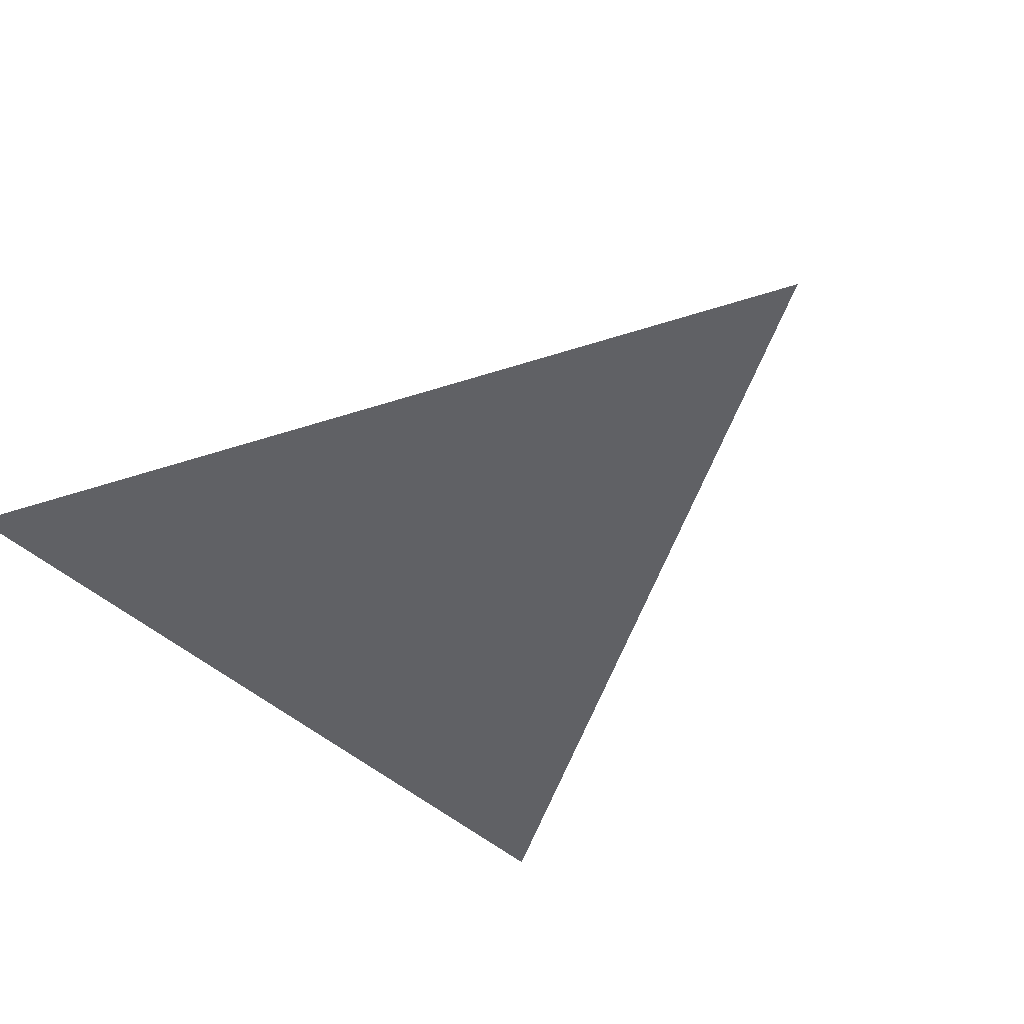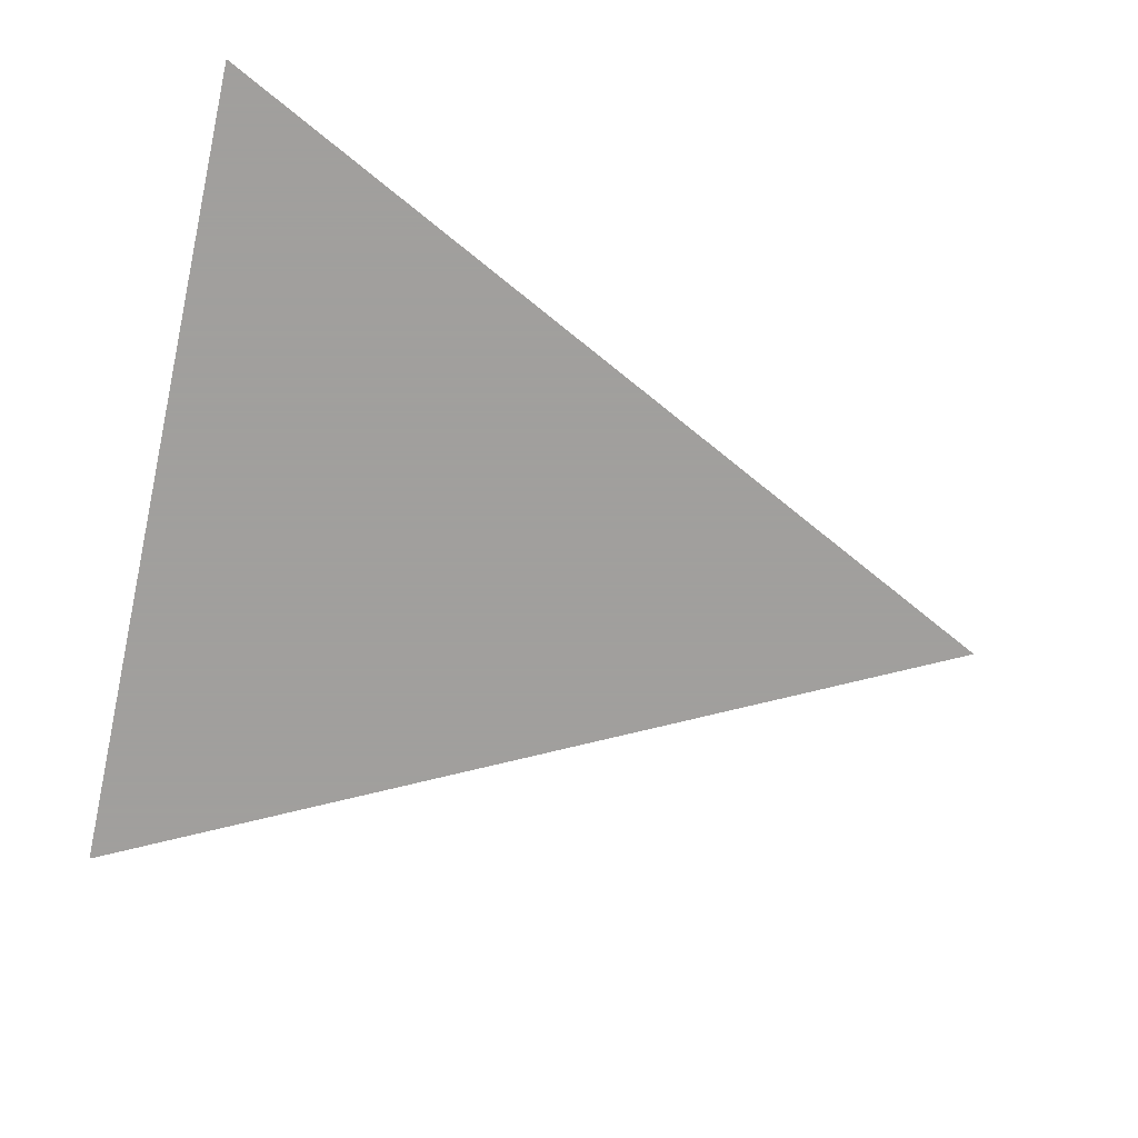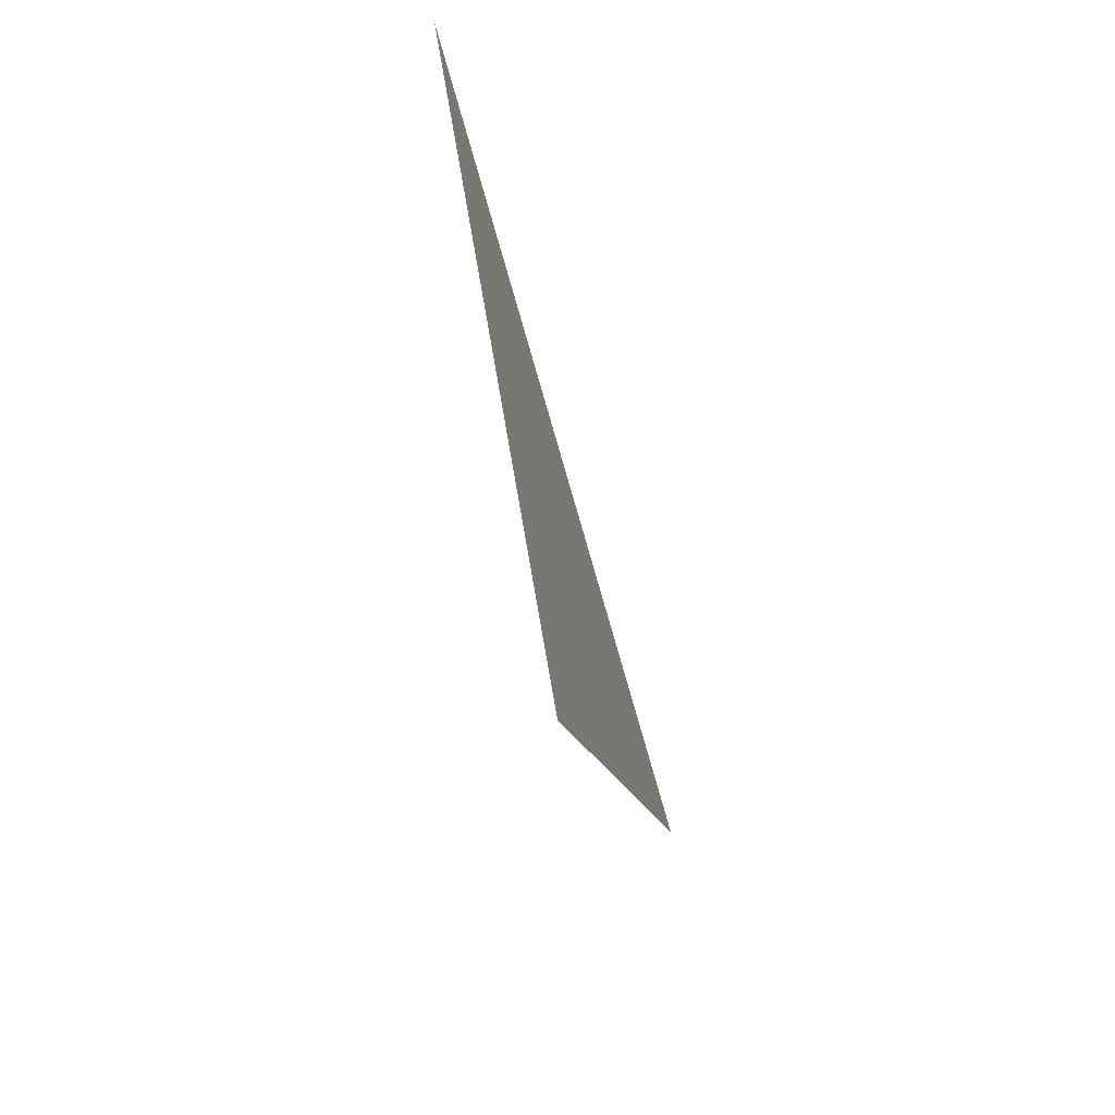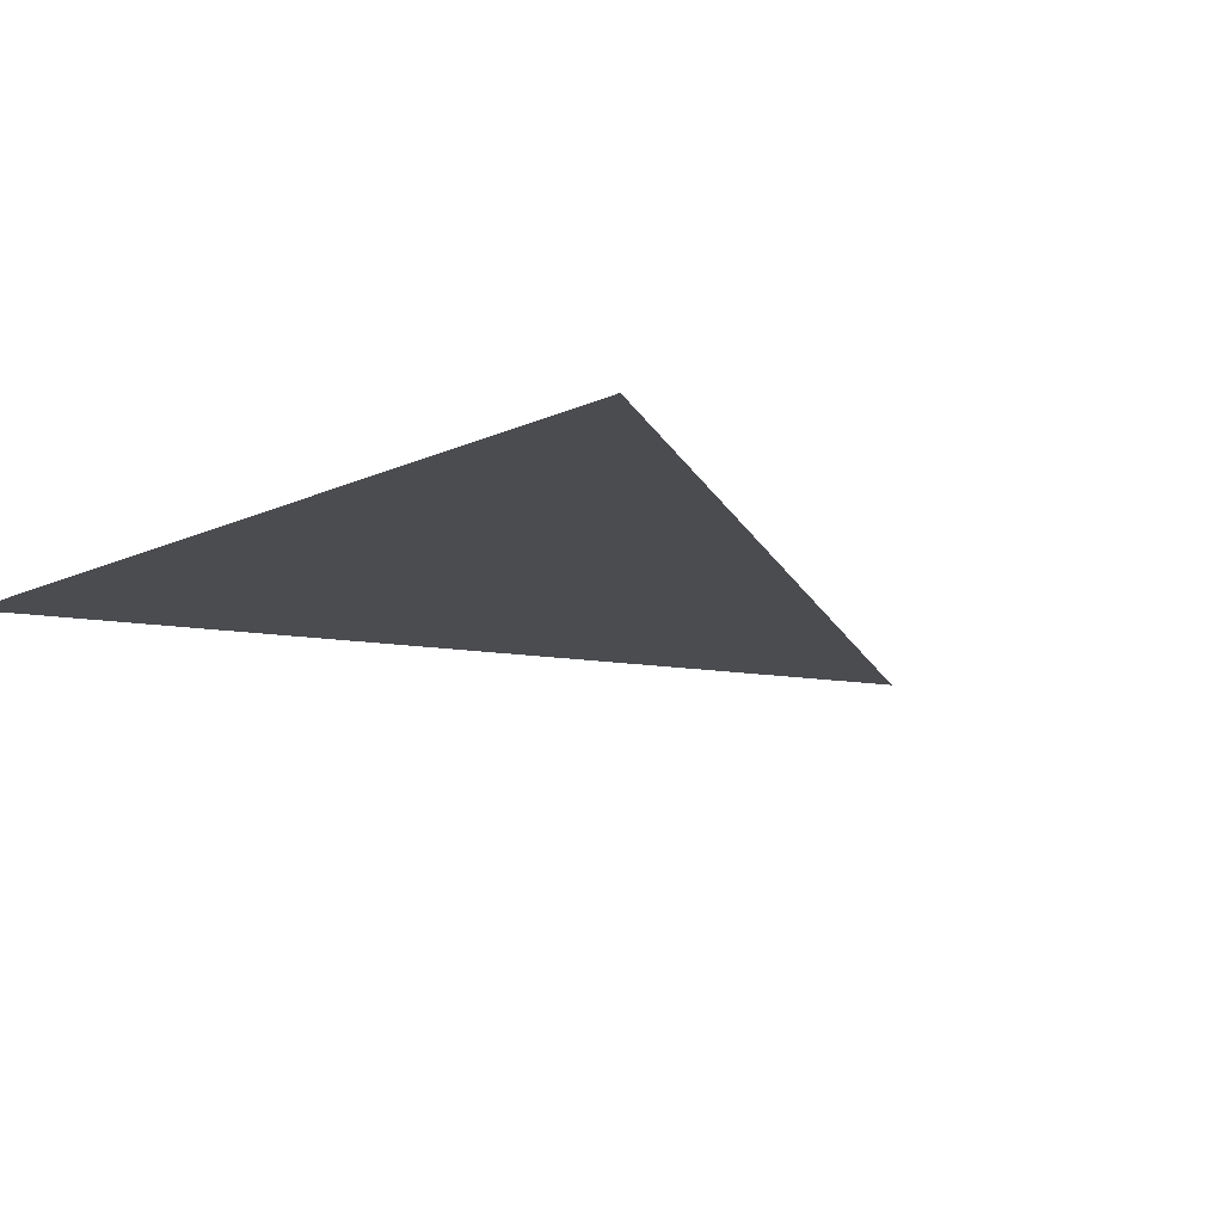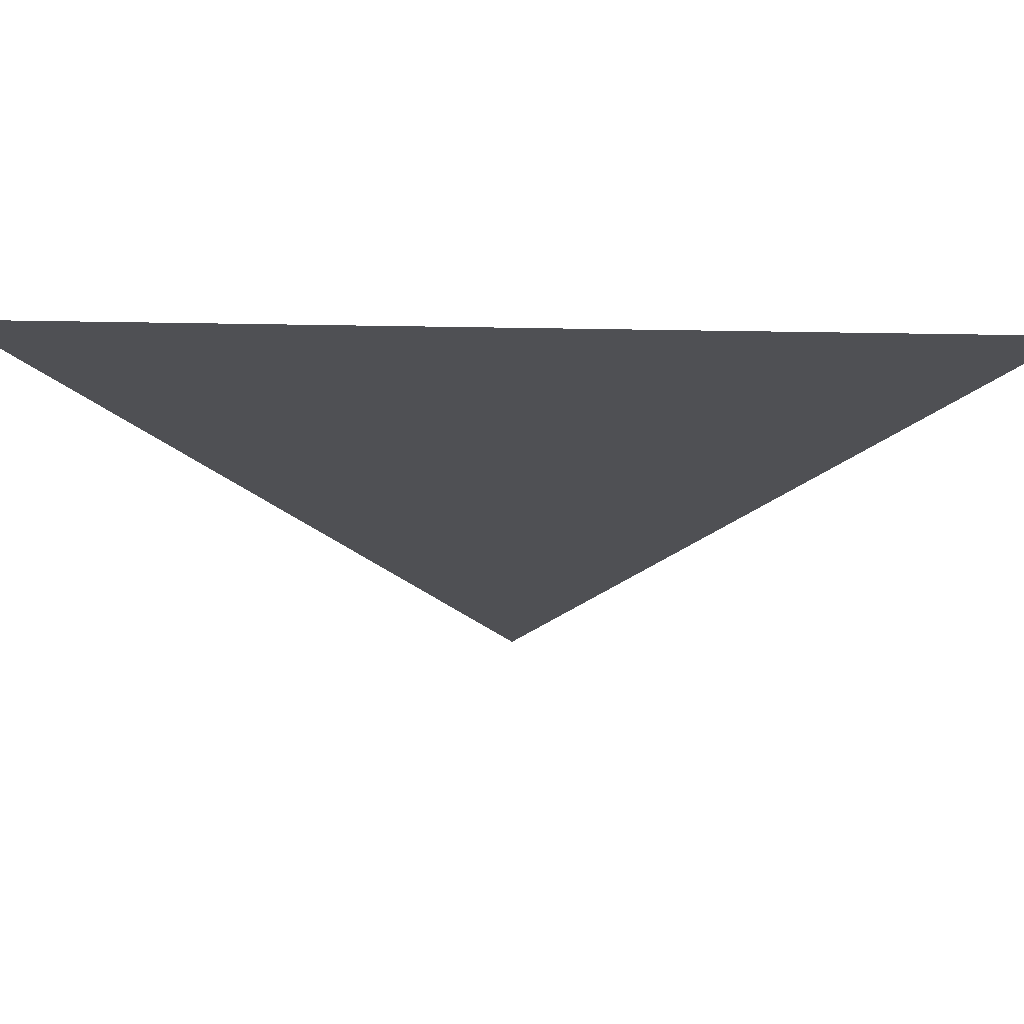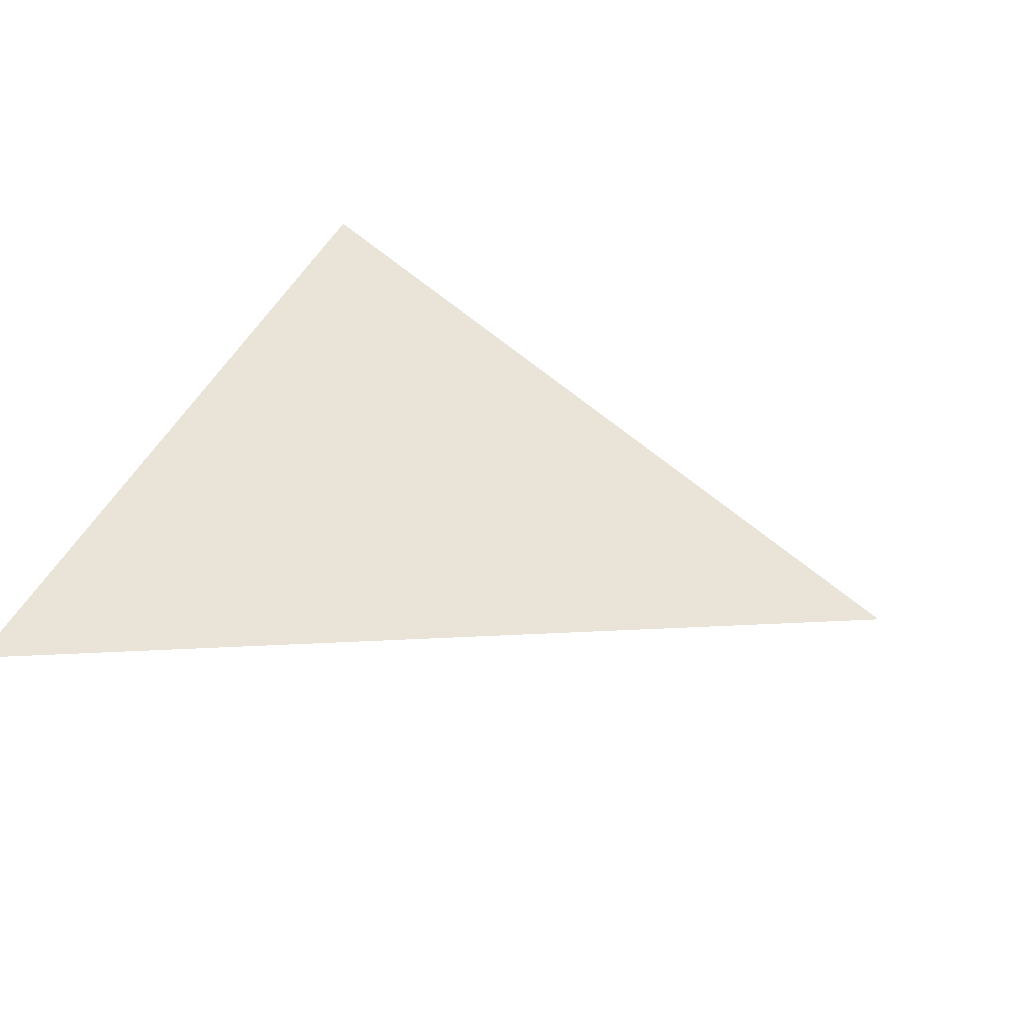
<metadata>
{"format":"obj","ext":"obj","renderer":"f3d","projection":"perspective","resolution":1024,"background":"white","views":[{"elev":-49.9,"azim":-43.8,"up":"+Z"},{"elev":-71.5,"azim":-102.5,"up":"+Z"},{"elev":-74.7,"azim":105.9,"up":"+Y"},{"elev":-14.9,"azim":-135.6,"up":"+Z"},{"elev":70.9,"azim":0.9,"up":"+Y"},{"elev":43.1,"azim":-66.8,"up":"+Z"}]}
</metadata>
<code>
v -0.5 0.5 0
v 0.5 0.5 0
v 0 -0.5 0
f 1 2 3

</code>
